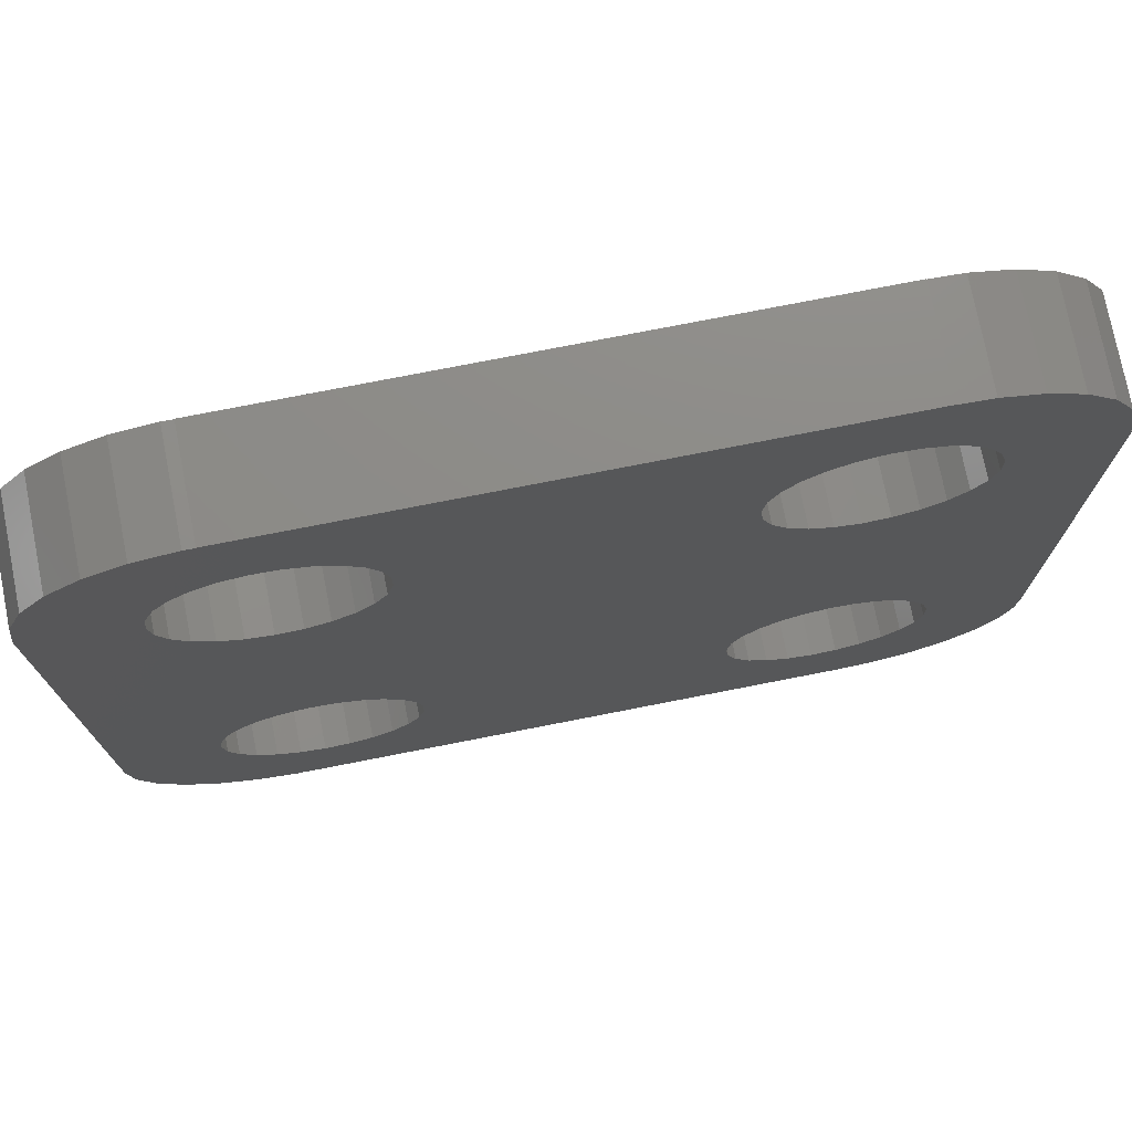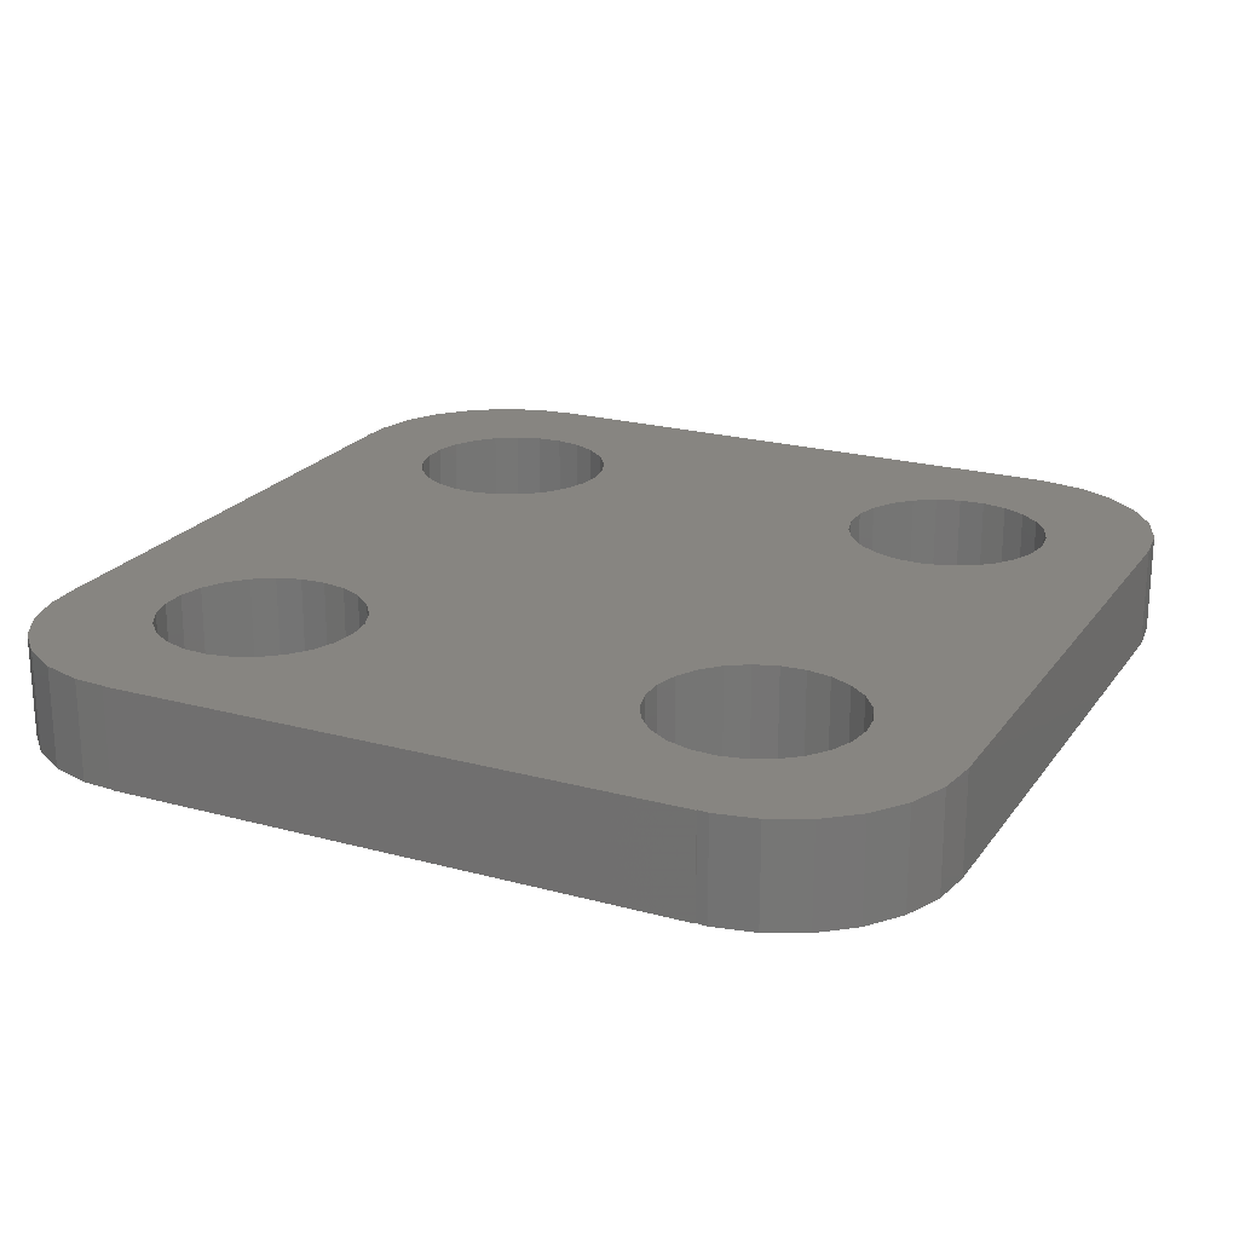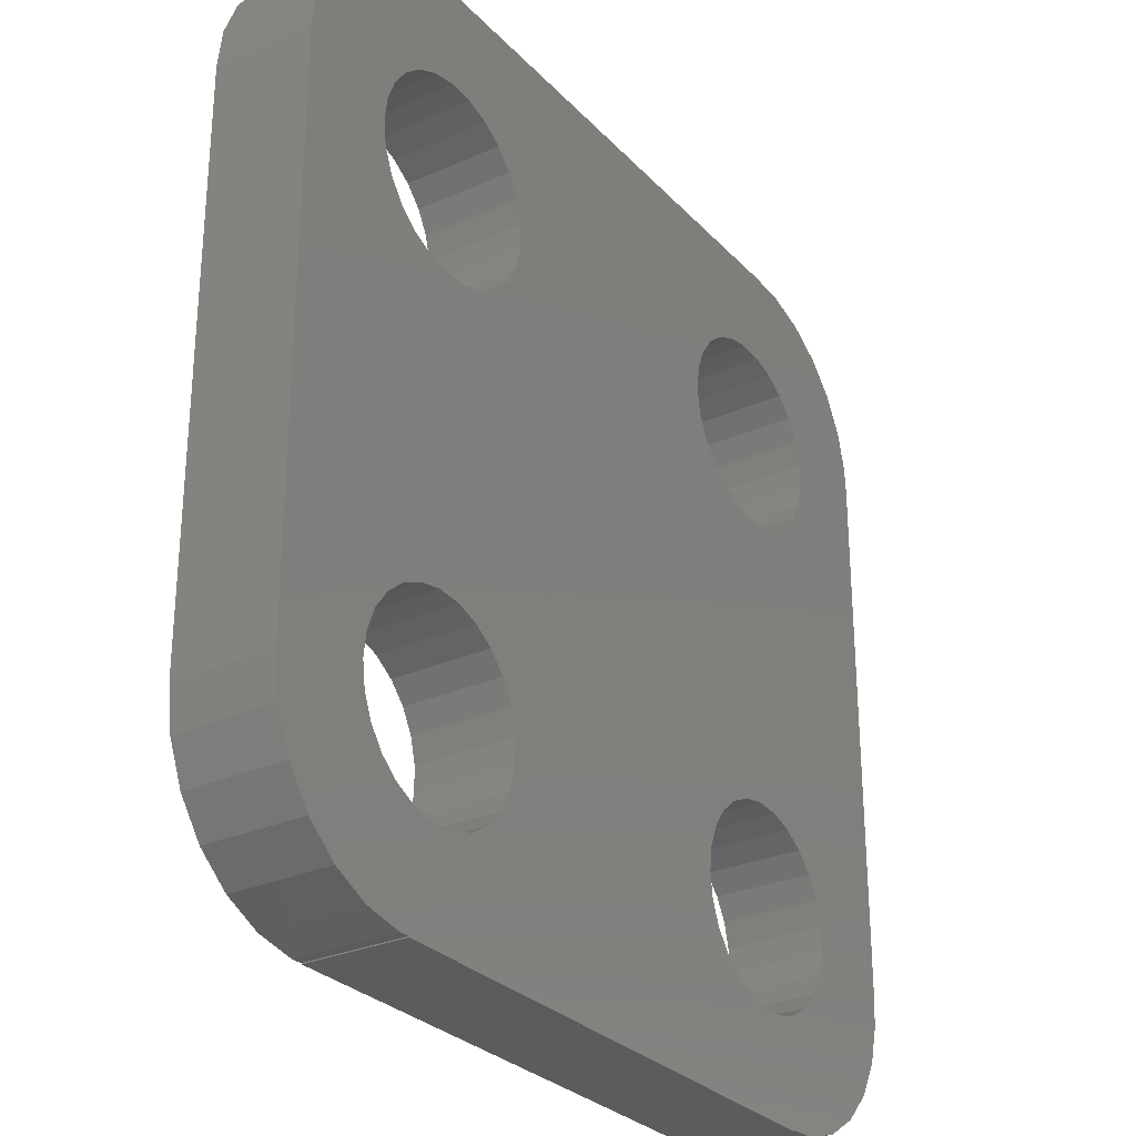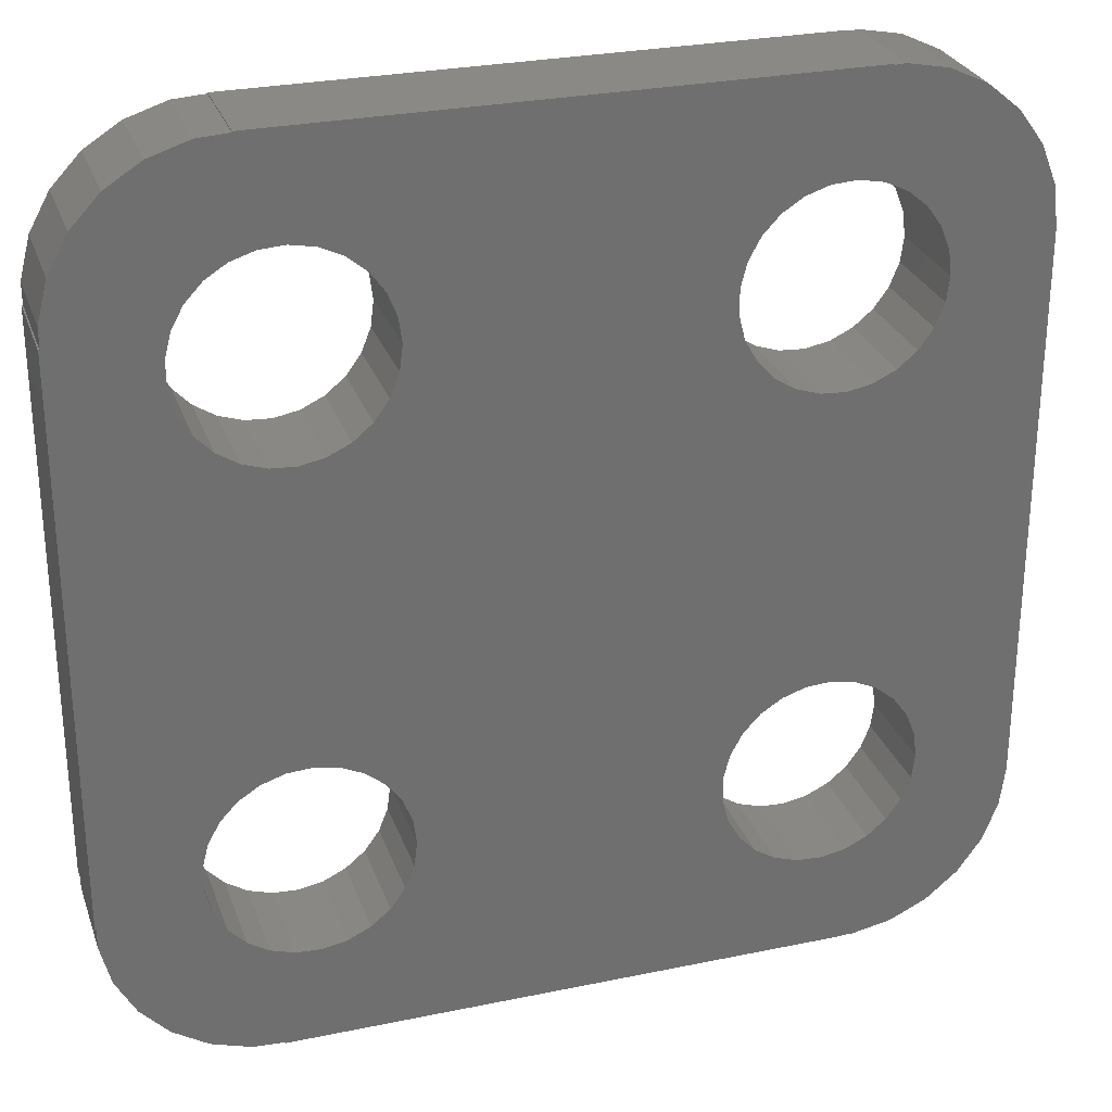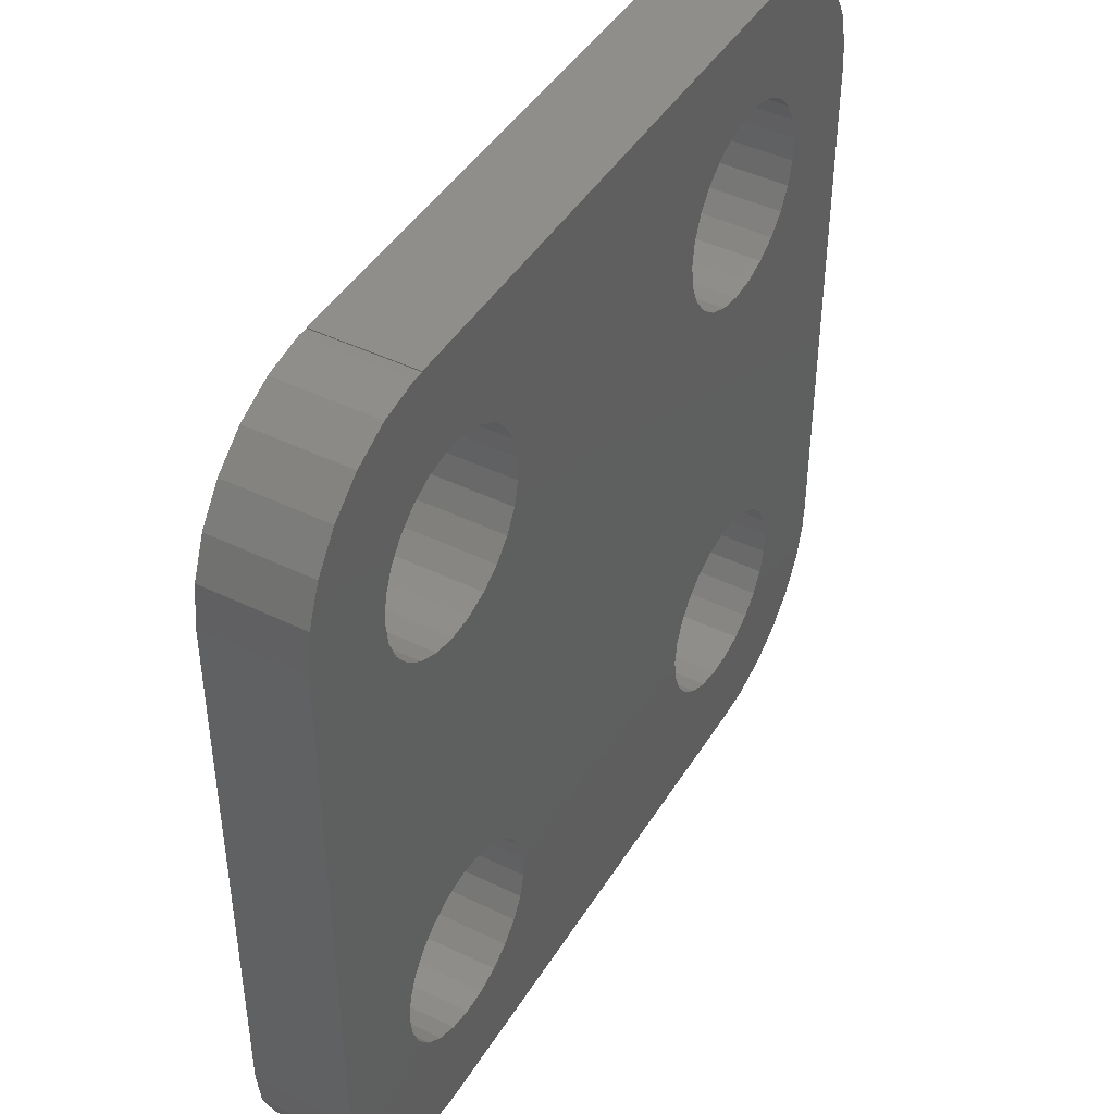
<metadata>
{"format":"stl","ext":"stl","renderer":"f3d","projection":"perspective","resolution":1024,"background":"white","views":[{"elev":75.4,"azim":168.9,"up":"+Y"},{"elev":21.7,"azim":25.7,"up":"+Z"},{"elev":-28.6,"azim":123.7,"up":"+Y"},{"elev":28.1,"azim":-17.5,"up":"+Y"},{"elev":44.2,"azim":119.7,"up":"+Y"}]}
</metadata>
<code>
# stl→obj: 276 verts, 564 faces
v 17.91 14.25 0
v 18 15 3
v 18 15 0
v 17.91 14.25 3
v 17.91 15.75 3
v 17.91 15.75 0
v 12.02 15.38 3
v 12.21 16.1 0
v 12.21 16.1 3
v 12.02 15.38 0
v 12.02 14.62 3
v 12.02 14.62 0
v 13.09 12.69 3
v 12.57 13.24 0
v 12.57 13.24 3
v 13.09 12.69 0
v 16.61 17.53 0
v 17.19 17.05 3
v 16.61 17.53 3
v 17.19 17.05 0
v 17.63 16.45 0
v 17.63 16.45 3
v 12.21 13.9 3
v 12.21 13.9 0
v 13.72 12.29 0
v 13.72 12.29 3
v 15.19 12.01 0
v 14.44 12.05 3
v 15.19 12.01 3
v 14.44 12.05 0
v 16.61 12.47 0
v 15.93 12.15 3
v 16.61 12.47 3
v 15.93 12.15 0
v 17.19 12.95 0
v 17.19 12.95 3
v 17.63 13.55 0
v 17.63 13.55 3
v 12.57 16.76 3
v 13.09 17.31 0
v 13.09 17.31 3
v 12.57 16.76 0
v 13.72 17.71 3
v 13.72 17.71 0
v 14.44 17.95 3
v 14.44 17.95 0
v 15.93 17.85 0
v 15.93 17.85 3
v 15.19 17.99 3
v 15.19 17.99 0
v 17.91 29.25 0
v 18 30 3
v 18 30 0
v 17.91 29.25 3
v 17.91 30.75 3
v 17.91 30.75 0
v 13.72 32.71 0
v 14.44 32.95 3
v 13.72 32.71 3
v 14.44 32.95 0
v 13.09 27.69 3
v 12.57 28.24 0
v 12.57 28.24 3
v 13.09 27.69 0
v 12.02 29.62 3
v 12.02 30.38 0
v 12.02 30.38 3
v 12.02 29.62 0
v 17.19 27.95 0
v 16.61 27.47 3
v 17.19 27.95 3
v 16.61 27.47 0
v 15.93 27.15 3
v 15.93 27.15 0
v 12.57 31.76 3
v 13.09 32.31 0
v 13.09 32.31 3
v 12.57 31.76 0
v 17.63 31.45 3
v 17.63 31.45 0
v 12.21 28.9 3
v 12.21 28.9 0
v 13.72 27.29 0
v 13.72 27.29 3
v 14.44 27.05 0
v 14.44 27.05 3
v 15.19 27.01 0
v 15.19 27.01 3
v 17.63 28.55 0
v 17.63 28.55 3
v 12.21 31.1 0
v 12.21 31.1 3
v 17.19 32.05 3
v 17.19 32.05 0
v 15.93 32.85 0
v 16.61 32.53 3
v 15.93 32.85 3
v 16.61 32.53 0
v 15.19 32.99 3
v 15.19 32.99 0
v 32.91 14.25 0
v 33 15 3
v 33 15 0
v 32.91 14.25 3
v 32.91 15.75 3
v 32.91 15.75 0
v 27.02 15.38 3
v 27.21 16.1 0
v 27.21 16.1 3
v 27.02 15.38 0
v 27.02 14.62 3
v 27.02 14.62 0
v 28.09 12.69 3
v 27.57 13.24 0
v 27.57 13.24 3
v 28.09 12.69 0
v 32.63 16.45 0
v 32.19 17.05 3
v 32.19 17.05 0
v 32.63 16.45 3
v 27.21 13.9 3
v 27.21 13.9 0
v 28.72 12.29 0
v 28.72 12.29 3
v 30.19 12.01 0
v 29.44 12.05 3
v 30.19 12.01 3
v 29.44 12.05 0
v 31.61 12.47 0
v 30.93 12.15 3
v 31.61 12.47 3
v 30.93 12.15 0
v 32.19 12.95 0
v 32.19 12.95 3
v 32.63 13.55 0
v 32.63 13.55 3
v 27.57 16.76 3
v 28.09 17.31 0
v 28.09 17.31 3
v 27.57 16.76 0
v 28.72 17.71 3
v 28.72 17.71 0
v 29.44 17.95 3
v 29.44 17.95 0
v 30.93 17.85 0
v 31.61 17.53 3
v 30.93 17.85 3
v 31.61 17.53 0
v 30.19 17.99 3
v 30.19 17.99 0
v 32.63 28.55 0
v 32.91 29.25 3
v 32.91 29.25 0
v 32.63 28.55 3
v 33 30 3
v 33 30 0
v 27.02 30.38 3
v 27.21 31.1 0
v 27.21 31.1 3
v 27.02 30.38 0
v 27.02 29.62 3
v 27.02 29.62 0
v 28.09 27.69 3
v 27.57 28.24 0
v 27.57 28.24 3
v 28.09 27.69 0
v 32.63 31.45 0
v 32.19 32.05 3
v 32.19 32.05 0
v 32.63 31.45 3
v 27.21 28.9 3
v 27.21 28.9 0
v 28.72 27.29 0
v 28.72 27.29 3
v 30.19 27.01 0
v 29.44 27.05 3
v 30.19 27.01 3
v 29.44 27.05 0
v 31.61 27.47 0
v 30.93 27.15 3
v 31.61 27.47 3
v 30.93 27.15 0
v 32.19 27.95 0
v 32.19 27.95 3
v 27.57 31.76 3
v 28.09 32.31 0
v 28.09 32.31 3
v 27.57 31.76 0
v 28.72 32.71 3
v 28.72 32.71 0
v 29.44 32.95 3
v 29.44 32.95 0
v 32.91 30.75 0
v 32.91 30.75 3
v 30.93 32.85 0
v 31.61 32.53 3
v 30.93 32.85 3
v 31.61 32.53 0
v 30.19 32.99 3
v 30.19 32.99 0
v 9 31 0
v 9 14 0
v 9.039 31 0
v 13.06 35.91 0
v 11.87 35.52 0
v 14 35.97 0
v 9.039 14 0
v 11.87 9.476 0
v 10.81 10.15 0
v 9.955 11.06 0
v 9.039 31.63 0
v 9.351 12.16 0
v 10.81 34.85 0
v 9.039 13.37 0
v 9.955 33.94 0
v 9.351 32.84 0
v 31 9.03 0
v 31 9 0
v 14 9 0
v 14 9.03 0
v 13.06 9.089 0
v 36 14 0
v 36 31 0
v 35.84 12.76 0
v 35.38 11.59 0
v 34.64 10.58 0
v 33.68 9.778 0
v 35.84 32.24 0
v 32.55 9.245 0
v 31.31 9.01 0
v 35.38 33.41 0
v 34.64 34.42 0
v 33.68 35.22 0
v 32.55 35.76 0
v 31.31 35.99 0
v 31 35.97 0
v 31 36 0
v 14 36 0
v 9 14 3
v 9 31 3
v 9.039 14 3
v 13.06 9.089 3
v 11.87 9.476 3
v 14 9.03 3
v 9.039 31 3
v 11.87 35.52 3
v 10.81 34.85 3
v 9.955 33.94 3
v 9.039 13.37 3
v 9.351 32.84 3
v 10.81 10.15 3
v 9.039 31.63 3
v 9.955 11.06 3
v 9.351 12.16 3
v 31 35.97 3
v 31 36 3
v 14 36 3
v 14 35.97 3
v 13.06 35.91 3
v 36 31 3
v 36 14 3
v 35.84 32.24 3
v 35.38 33.41 3
v 34.64 34.42 3
v 33.68 35.22 3
v 35.84 12.76 3
v 32.55 35.76 3
v 31.31 35.99 3
v 35.38 11.59 3
v 34.64 10.58 3
v 33.68 9.778 3
v 32.55 9.245 3
v 31.31 9.01 3
v 31 9.03 3
v 31 9 3
v 14 9 3
f 1 2 3
f 2 1 4
f 3 5 6
f 5 3 2
f 7 8 9
f 8 7 10
f 11 10 7
f 10 11 12
f 13 14 15
f 14 13 16
f 17 18 19
f 18 17 20
f 21 18 20
f 18 21 22
f 23 12 11
f 12 23 24
f 25 13 26
f 13 25 16
f 27 28 29
f 28 27 30
f 31 32 33
f 32 31 34
f 35 33 36
f 33 35 31
f 37 4 1
f 4 37 38
f 39 40 41
f 40 39 42
f 40 43 41
f 43 40 44
f 44 45 43
f 45 44 46
f 6 22 21
f 22 6 5
f 15 24 23
f 24 15 14
f 30 26 28
f 26 30 25
f 34 29 32
f 29 34 27
f 35 38 37
f 38 35 36
f 9 42 39
f 42 9 8
f 47 19 48
f 19 47 17
f 46 49 45
f 49 46 50
f 50 48 49
f 48 50 47
f 51 52 53
f 52 51 54
f 53 55 56
f 55 53 52
f 57 58 59
f 58 57 60
f 61 62 63
f 62 61 64
f 65 66 67
f 66 65 68
f 69 70 71
f 70 69 72
f 72 73 70
f 73 72 74
f 75 76 77
f 76 75 78
f 56 79 80
f 79 56 55
f 81 68 65
f 68 81 82
f 83 61 84
f 61 83 64
f 85 84 86
f 84 85 83
f 87 86 88
f 86 87 85
f 89 54 51
f 54 89 90
f 74 88 73
f 88 74 87
f 67 91 92
f 91 67 66
f 76 59 77
f 59 76 57
f 92 78 75
f 78 92 91
f 80 93 94
f 93 80 79
f 63 82 81
f 82 63 62
f 69 90 89
f 90 69 71
f 95 96 97
f 96 95 98
f 98 93 96
f 93 98 94
f 60 99 58
f 99 60 100
f 100 97 99
f 97 100 95
f 101 102 103
f 102 101 104
f 103 105 106
f 105 103 102
f 107 108 109
f 108 107 110
f 111 110 107
f 110 111 112
f 113 114 115
f 114 113 116
f 117 118 119
f 118 117 120
f 121 112 111
f 112 121 122
f 123 113 124
f 113 123 116
f 125 126 127
f 126 125 128
f 129 130 131
f 130 129 132
f 133 131 134
f 131 133 129
f 135 104 101
f 104 135 136
f 137 138 139
f 138 137 140
f 138 141 139
f 141 138 142
f 142 143 141
f 143 142 144
f 106 120 117
f 120 106 105
f 115 122 121
f 122 115 114
f 128 124 126
f 124 128 123
f 132 127 130
f 127 132 125
f 133 136 135
f 136 133 134
f 109 140 137
f 140 109 108
f 145 146 147
f 146 145 148
f 144 149 143
f 149 144 150
f 148 118 146
f 118 148 119
f 150 147 149
f 147 150 145
f 151 152 153
f 152 151 154
f 153 155 156
f 155 153 152
f 157 158 159
f 158 157 160
f 161 160 157
f 160 161 162
f 163 164 165
f 164 163 166
f 167 168 169
f 168 167 170
f 171 162 161
f 162 171 172
f 173 163 174
f 163 173 166
f 175 176 177
f 176 175 178
f 179 180 181
f 180 179 182
f 183 181 184
f 181 183 179
f 185 186 187
f 186 185 188
f 186 189 187
f 189 186 190
f 190 191 189
f 191 190 192
f 193 170 167
f 170 193 194
f 156 194 193
f 194 156 155
f 165 172 171
f 172 165 164
f 178 174 176
f 174 178 173
f 182 177 180
f 177 182 175
f 183 154 151
f 154 183 184
f 159 188 185
f 188 159 158
f 195 196 197
f 196 195 198
f 192 199 191
f 199 192 200
f 198 168 196
f 168 198 169
f 200 197 199
f 197 200 195
f 201 62 202
f 62 201 203
f 204 60 57
f 205 57 76
f 60 204 206
f 205 76 78
f 205 78 91
f 205 91 66
f 57 205 204
f 68 205 66
f 207 208 209
f 82 203 68
f 207 209 210
f 211 68 203
f 207 210 212
f 68 213 205
f 207 212 214
f 68 215 213
f 68 216 215
f 68 211 216
f 172 53 162
f 164 51 53
f 69 166 20
f 164 89 51
f 166 69 164
f 164 69 89
f 17 69 20
f 17 72 69
f 47 72 17
f 47 74 72
f 50 74 47
f 50 87 74
f 46 87 50
f 46 85 87
f 44 85 46
f 44 83 85
f 40 83 44
f 40 64 83
f 42 64 40
f 42 62 64
f 202 8 207
f 8 202 42
f 207 8 10
f 42 202 62
f 123 217 218
f 217 125 132
f 217 128 125
f 217 123 128
f 218 116 123
f 31 116 218
f 3 110 112
f 6 110 3
f 164 53 172
f 1 112 122
f 37 122 114
f 116 35 114
f 112 1 3
f 122 37 1
f 114 35 37
f 116 31 35
f 219 31 218
f 31 219 34
f 220 34 219
f 34 220 27
f 27 220 30
f 221 30 220
f 30 221 25
f 208 25 221
f 25 208 16
f 16 208 14
f 207 14 208
f 24 207 12
f 12 207 10
f 62 203 82
f 14 207 24
f 119 222 117
f 223 153 156
f 222 119 223
f 223 151 153
f 183 223 119
f 223 183 151
f 148 183 119
f 148 179 183
f 145 179 148
f 145 182 179
f 150 182 145
f 150 175 182
f 144 175 150
f 144 178 175
f 142 178 144
f 142 173 178
f 138 173 142
f 138 166 173
f 20 140 21
f 140 20 138
f 21 108 6
f 108 21 140
f 6 108 110
f 138 20 166
f 101 222 224
f 106 222 103
f 135 224 225
f 117 222 106
f 133 225 226
f 193 223 156
f 133 226 227
f 223 193 228
f 167 228 193
f 222 101 103
f 224 135 101
f 129 227 229
f 225 133 135
f 227 129 133
f 132 229 230
f 132 230 217
f 229 132 129
f 228 167 231
f 169 231 167
f 231 169 232
f 232 169 233
f 198 233 169
f 233 198 234
f 195 234 198
f 234 195 235
f 235 195 236
f 200 236 195
f 192 236 200
f 190 236 192
f 236 190 237
f 186 237 190
f 94 186 188
f 162 53 160
f 56 160 53
f 160 56 158
f 80 158 56
f 158 80 188
f 94 188 80
f 98 186 94
f 186 98 237
f 238 98 95
f 206 95 100
f 206 100 60
f 95 206 238
f 98 238 237
f 239 39 240
f 39 239 241
f 242 28 26
f 243 26 13
f 28 242 244
f 243 13 15
f 243 15 23
f 243 23 11
f 26 243 242
f 7 243 11
f 245 246 247
f 9 241 7
f 245 247 248
f 249 7 241
f 245 248 250
f 7 251 243
f 245 250 252
f 7 253 251
f 7 254 253
f 7 249 254
f 109 2 107
f 137 5 2
f 18 139 71
f 137 22 5
f 139 18 137
f 137 18 22
f 70 18 71
f 70 19 18
f 73 19 70
f 73 48 19
f 88 48 73
f 88 49 48
f 86 49 88
f 86 45 49
f 84 45 86
f 84 43 45
f 61 43 84
f 61 41 43
f 63 41 61
f 63 39 41
f 240 81 245
f 81 240 63
f 245 81 65
f 63 240 39
f 189 255 256
f 255 199 197
f 255 191 199
f 255 189 191
f 256 187 189
f 96 187 256
f 52 161 157
f 54 161 52
f 137 2 109
f 55 157 159
f 79 159 185
f 187 93 185
f 157 55 52
f 159 79 55
f 185 93 79
f 187 96 93
f 257 96 256
f 96 257 97
f 258 97 257
f 97 258 99
f 99 258 58
f 259 58 258
f 58 259 59
f 246 59 259
f 59 246 77
f 77 246 75
f 245 75 246
f 92 245 67
f 67 245 65
f 39 241 9
f 75 245 92
f 184 260 154
f 261 105 102
f 260 184 261
f 261 120 105
f 118 261 184
f 261 118 120
f 181 118 184
f 181 146 118
f 180 146 181
f 180 147 146
f 177 147 180
f 177 149 147
f 176 149 177
f 176 143 149
f 174 143 176
f 174 141 143
f 163 141 174
f 163 139 141
f 71 165 90
f 165 71 163
f 90 171 54
f 171 90 165
f 54 171 161
f 163 71 139
f 194 260 262
f 152 260 155
f 170 262 263
f 154 260 152
f 168 263 264
f 104 261 102
f 168 264 265
f 261 104 266
f 136 266 104
f 260 194 155
f 262 170 194
f 196 265 267
f 263 168 170
f 265 196 168
f 197 267 268
f 197 268 255
f 267 197 196
f 266 136 269
f 134 269 136
f 269 134 270
f 270 134 271
f 131 271 134
f 271 131 272
f 130 272 131
f 272 130 273
f 273 130 274
f 127 274 130
f 126 274 127
f 124 274 126
f 274 124 275
f 113 275 124
f 36 113 115
f 107 2 111
f 4 111 2
f 111 4 121
f 38 121 4
f 121 38 115
f 36 115 38
f 33 113 36
f 113 33 275
f 276 33 32
f 244 32 29
f 244 29 28
f 32 244 276
f 33 276 275
f 217 273 274
f 273 217 230
f 230 272 273
f 272 230 229
f 229 271 272
f 271 229 227
f 227 270 271
f 270 227 226
f 270 225 269
f 225 270 226
f 269 224 266
f 224 269 225
f 266 222 261
f 222 266 224
f 261 223 260
f 223 261 222
f 260 228 262
f 228 260 223
f 262 231 263
f 231 262 228
f 263 232 264
f 232 263 231
f 232 265 264
f 265 232 233
f 233 267 265
f 267 233 234
f 234 268 267
f 268 234 235
f 235 255 268
f 255 235 236
f 255 237 256
f 237 255 236
f 237 257 256
f 257 237 238
f 206 257 238
f 257 206 258
f 206 259 258
f 259 206 204
f 204 246 259
f 246 204 205
f 205 247 246
f 247 205 213
f 215 247 213
f 247 215 248
f 216 248 215
f 248 216 250
f 211 250 216
f 250 211 252
f 203 252 211
f 252 203 245
f 203 240 245
f 240 203 201
f 202 240 201
f 240 202 239
f 202 241 239
f 241 202 207
f 214 241 207
f 241 214 249
f 212 249 214
f 249 212 254
f 210 254 212
f 254 210 253
f 209 253 210
f 253 209 251
f 209 243 251
f 243 209 208
f 208 242 243
f 242 208 221
f 221 244 242
f 244 221 220
f 219 244 220
f 244 219 276
f 219 275 276
f 275 219 218
f 275 217 274
f 217 275 218

</code>
